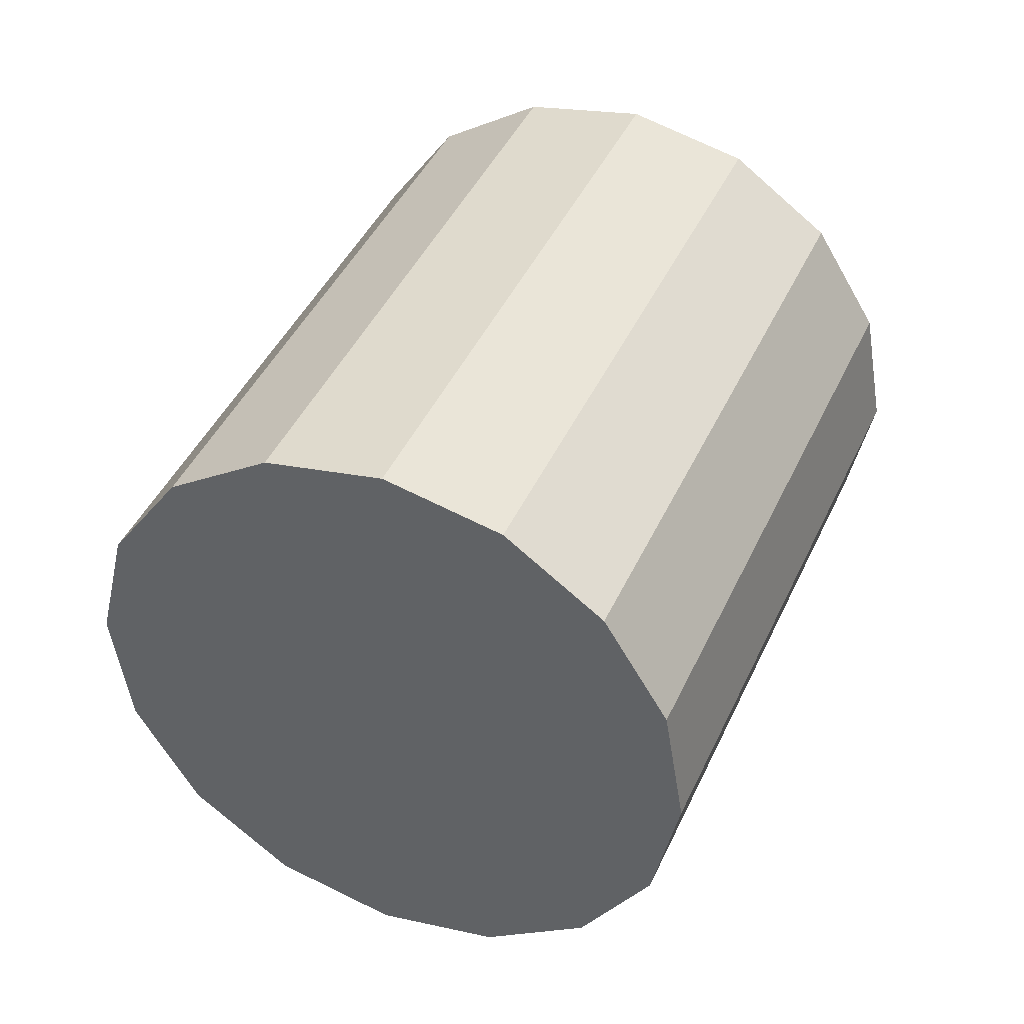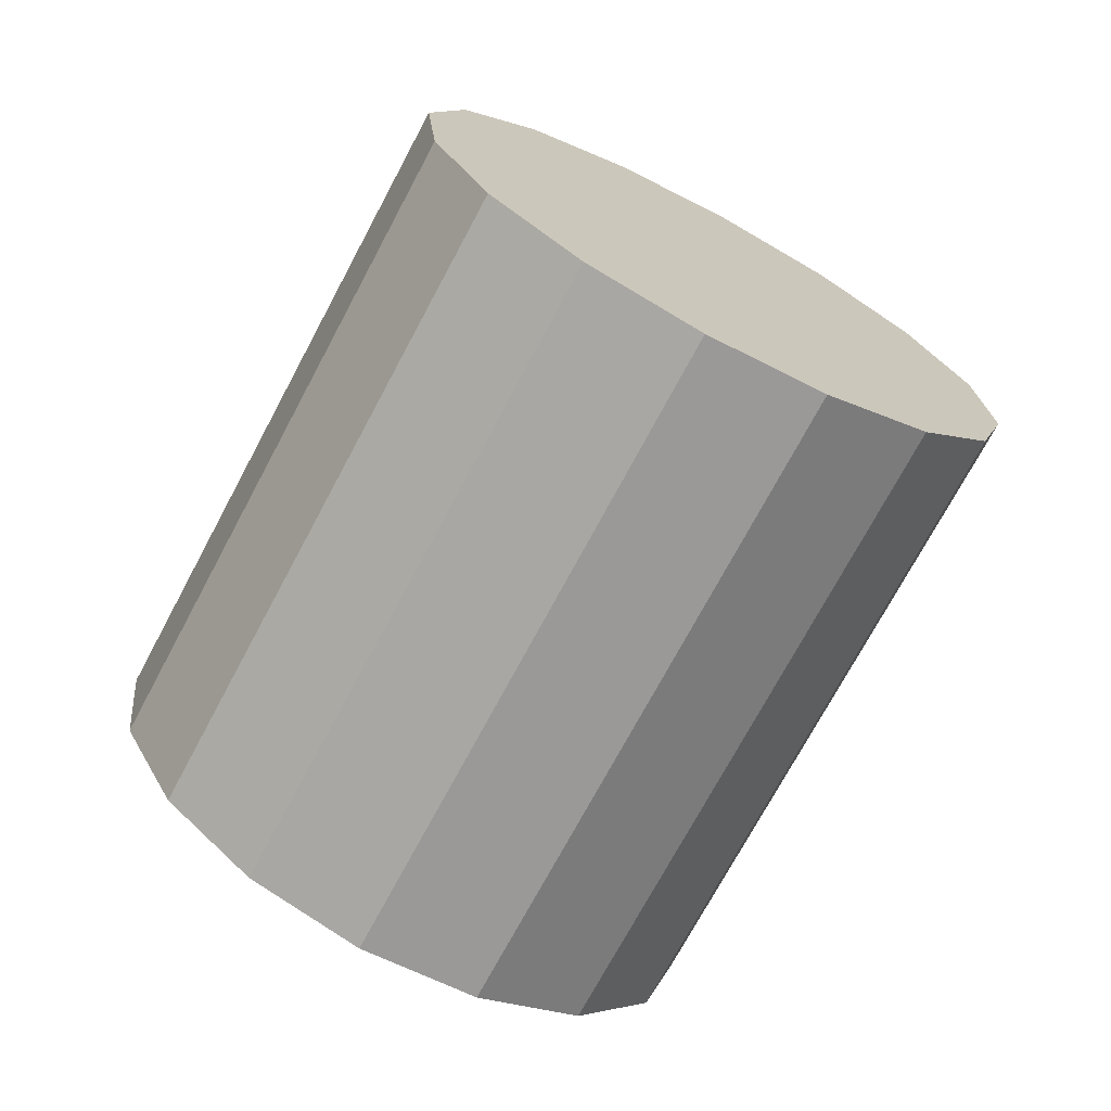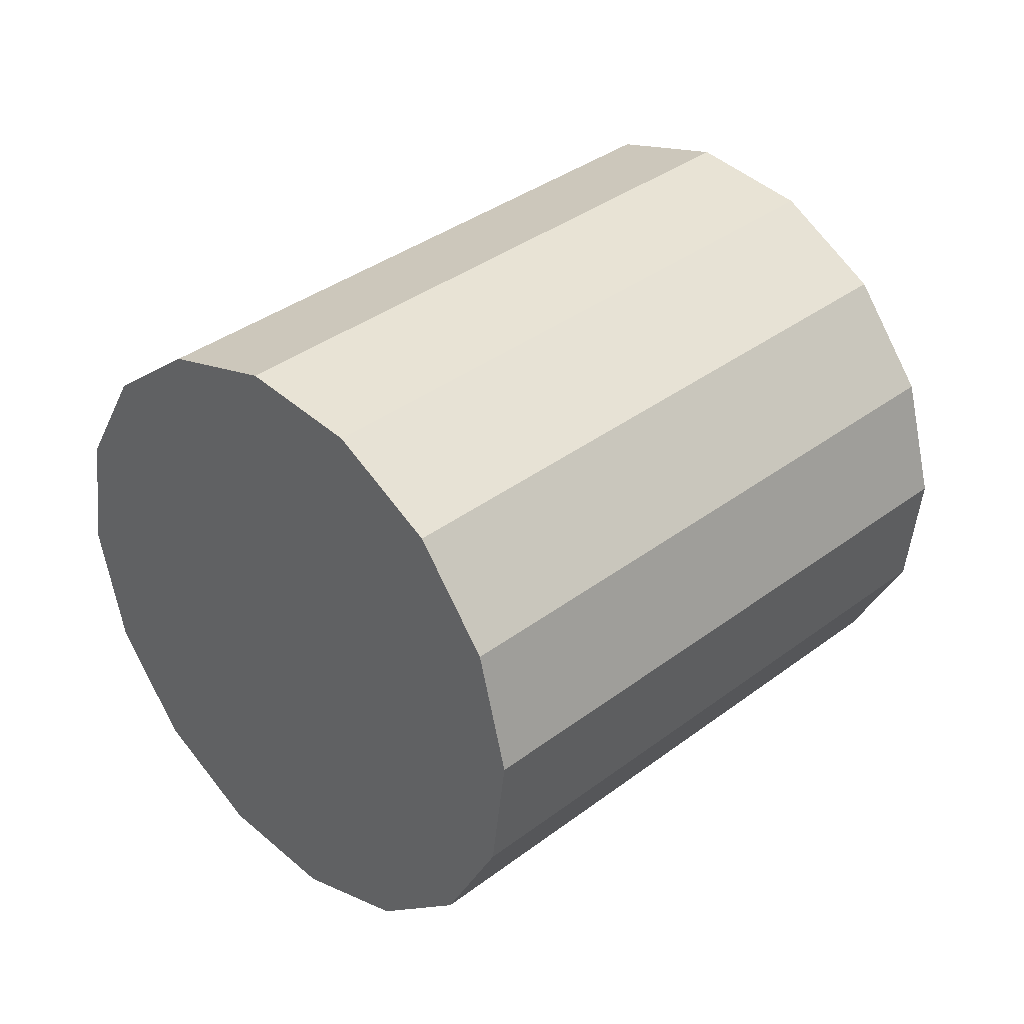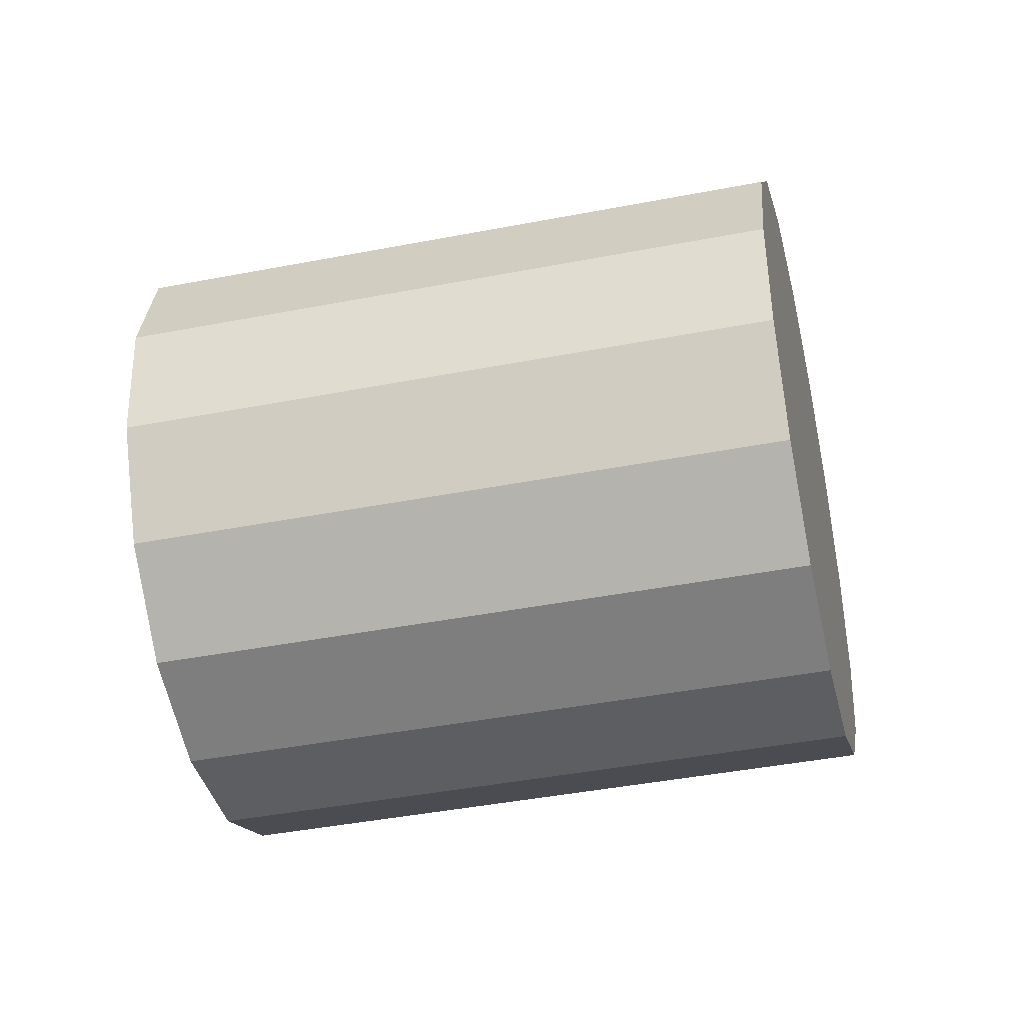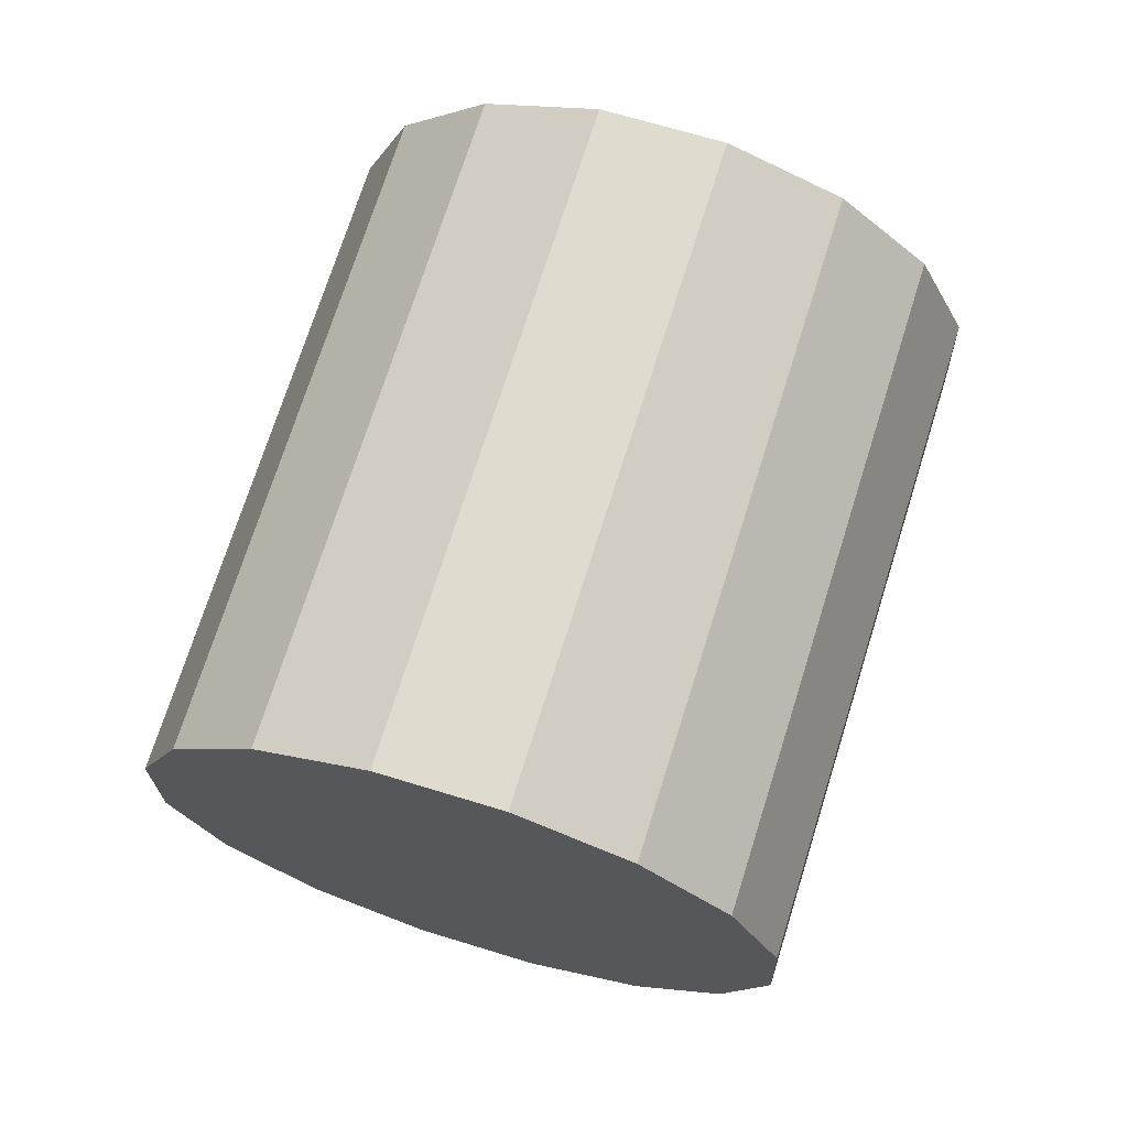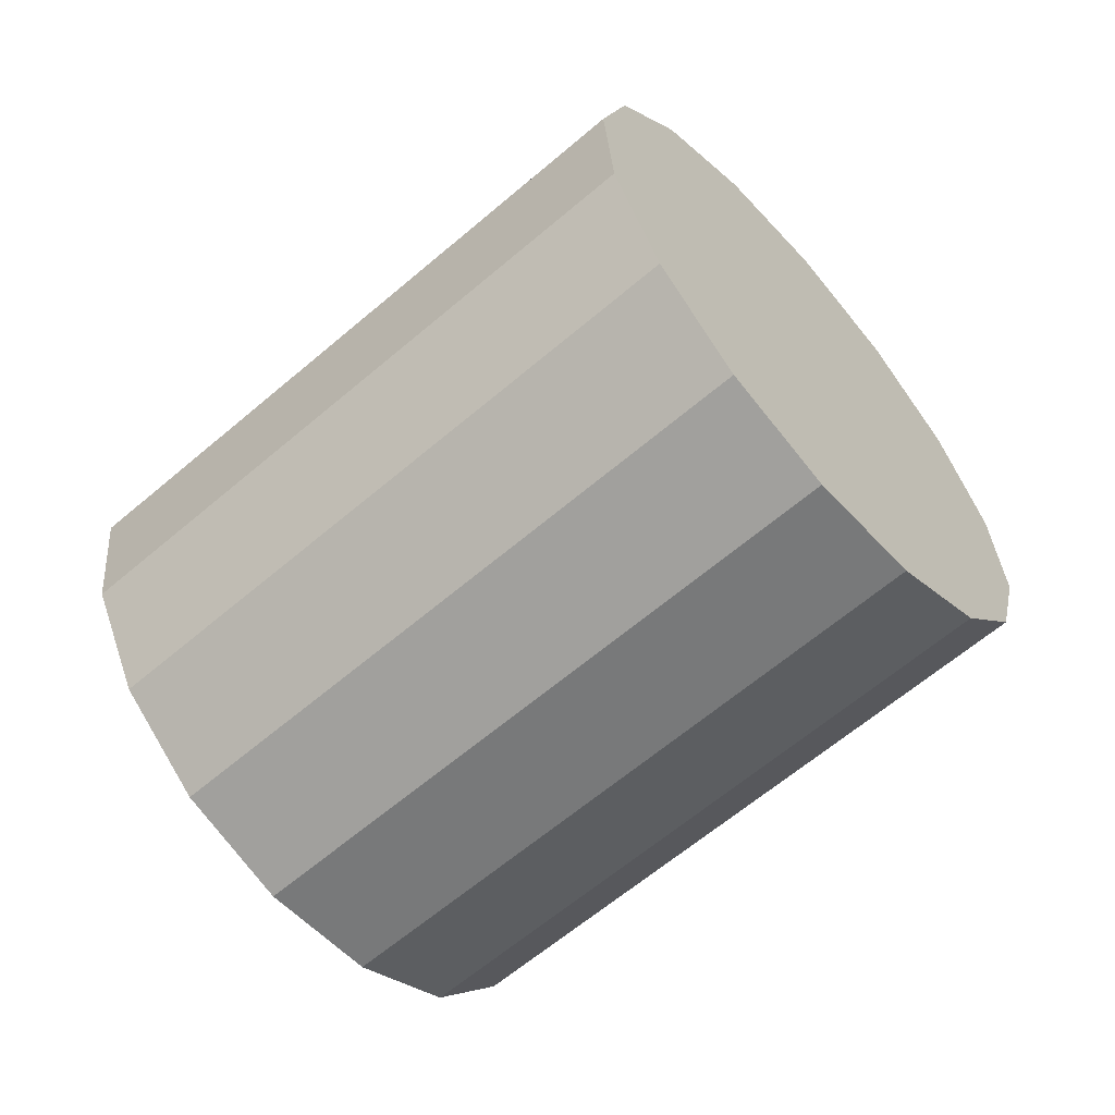
<metadata>
{"format":"obj","ext":"obj","renderer":"f3d","projection":"perspective","resolution":1024,"background":"white","views":[{"elev":-67.4,"azim":50.9,"up":"+Z"},{"elev":27.6,"azim":-3.3,"up":"+Z"},{"elev":43.7,"azim":73.3,"up":"+Y"},{"elev":-13.4,"azim":-49.9,"up":"+Y"},{"elev":-43.5,"azim":65.4,"up":"+Z"},{"elev":-52.2,"azim":-20.7,"up":"+Y"}]}
</metadata>
<code>
o Cylinder.206_Cylinder.1635
v -0.8718 1.467 0.4289
v -1.822 1.248 -1.317
v -0.7363 1.123 0.3983
v -1.687 0.9043 -1.348
v -0.4976 0.8561 0.3018
v -1.448 0.6373 -1.444
v -0.1918 0.7068 0.1541
v -1.142 0.4879 -1.592
v 0.1344 0.6978 -0.02233
v -0.8161 0.4789 -1.768
v 0.4314 0.8306 -0.2006
v -0.5191 0.6117 -1.947
v 0.6539 1.085 -0.3536
v -0.2965 0.866 -2.1
v 0.7681 1.422 -0.4581
v -0.1823 1.203 -2.204
v 0.7567 1.791 -0.498
v -0.1938 1.572 -2.244
v 0.6212 2.135 -0.4674
v -0.3292 1.916 -2.214
v 0.3825 2.402 -0.3709
v -0.568 2.183 -2.117
v 0.07672 2.551 -0.2232
v -0.8737 2.332 -1.969
v -0.2495 2.56 -0.04679
v -1.2 2.341 -1.793
v -0.5465 2.427 0.1315
v -1.497 2.208 -1.615
v -0.769 2.173 0.2845
v -1.719 1.954 -1.462
v -0.8832 1.836 0.389
v -1.834 1.617 -1.357
f 2 3 1
f 4 5 3
f 6 7 5
f 8 9 7
f 10 11 9
f 12 13 11
f 14 15 13
f 16 17 15
f 18 19 17
f 20 21 19
f 22 23 21
f 24 25 23
f 26 27 25
f 28 29 27
f 30 22 14
f 30 31 29
f 32 1 31
f 31 7 15
f 2 4 3
f 4 6 5
f 6 8 7
f 8 10 9
f 10 12 11
f 12 14 13
f 14 16 15
f 16 18 17
f 18 20 19
f 20 22 21
f 22 24 23
f 24 26 25
f 26 28 27
f 28 30 29
f 6 4 2
f 2 32 30
f 30 28 26
f 26 24 22
f 22 20 18
f 18 16 14
f 14 12 10
f 10 8 6
f 6 2 30
f 30 26 22
f 22 18 14
f 14 10 6
f 6 30 14
f 30 32 31
f 32 2 1
f 31 1 3
f 3 5 7
f 7 9 11
f 11 13 15
f 15 17 23
f 17 19 23
f 19 21 23
f 23 25 27
f 27 29 31
f 31 3 7
f 7 11 15
f 23 27 15
f 27 31 15

</code>
